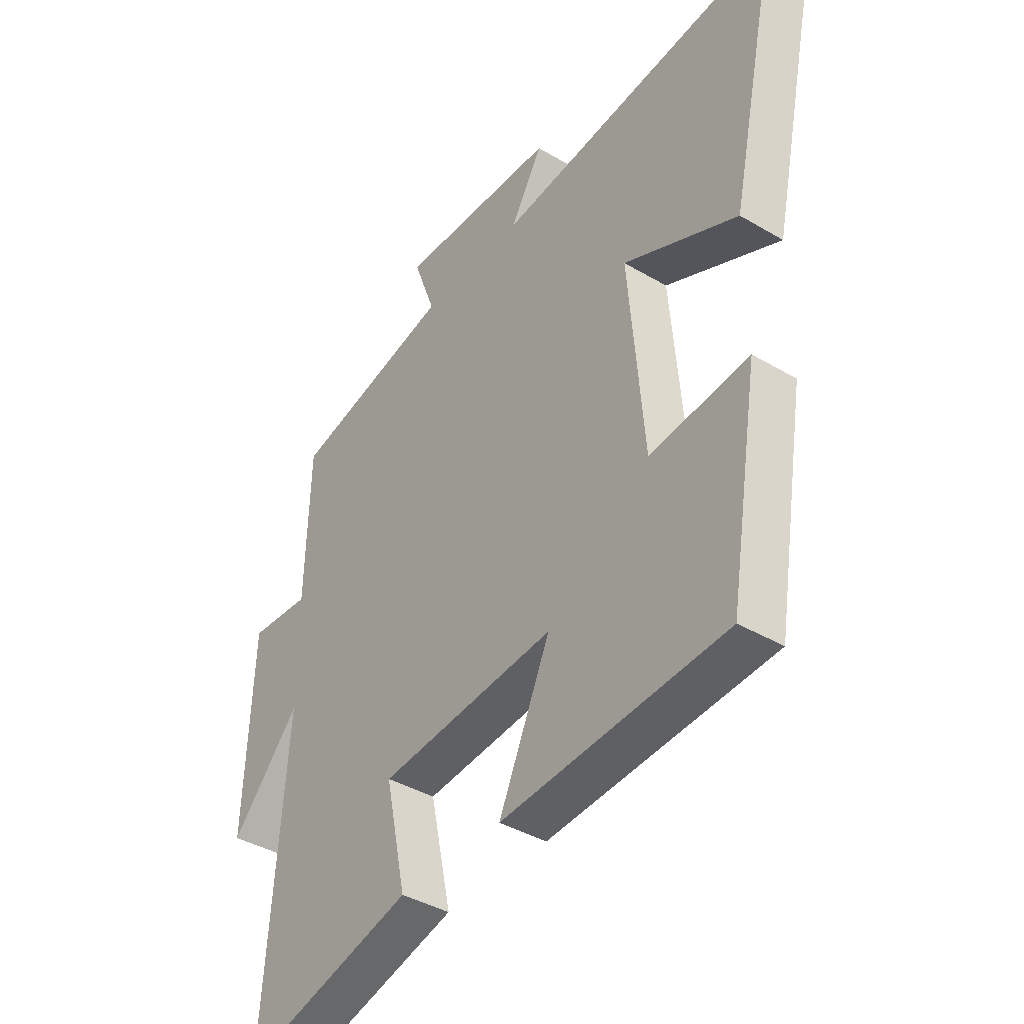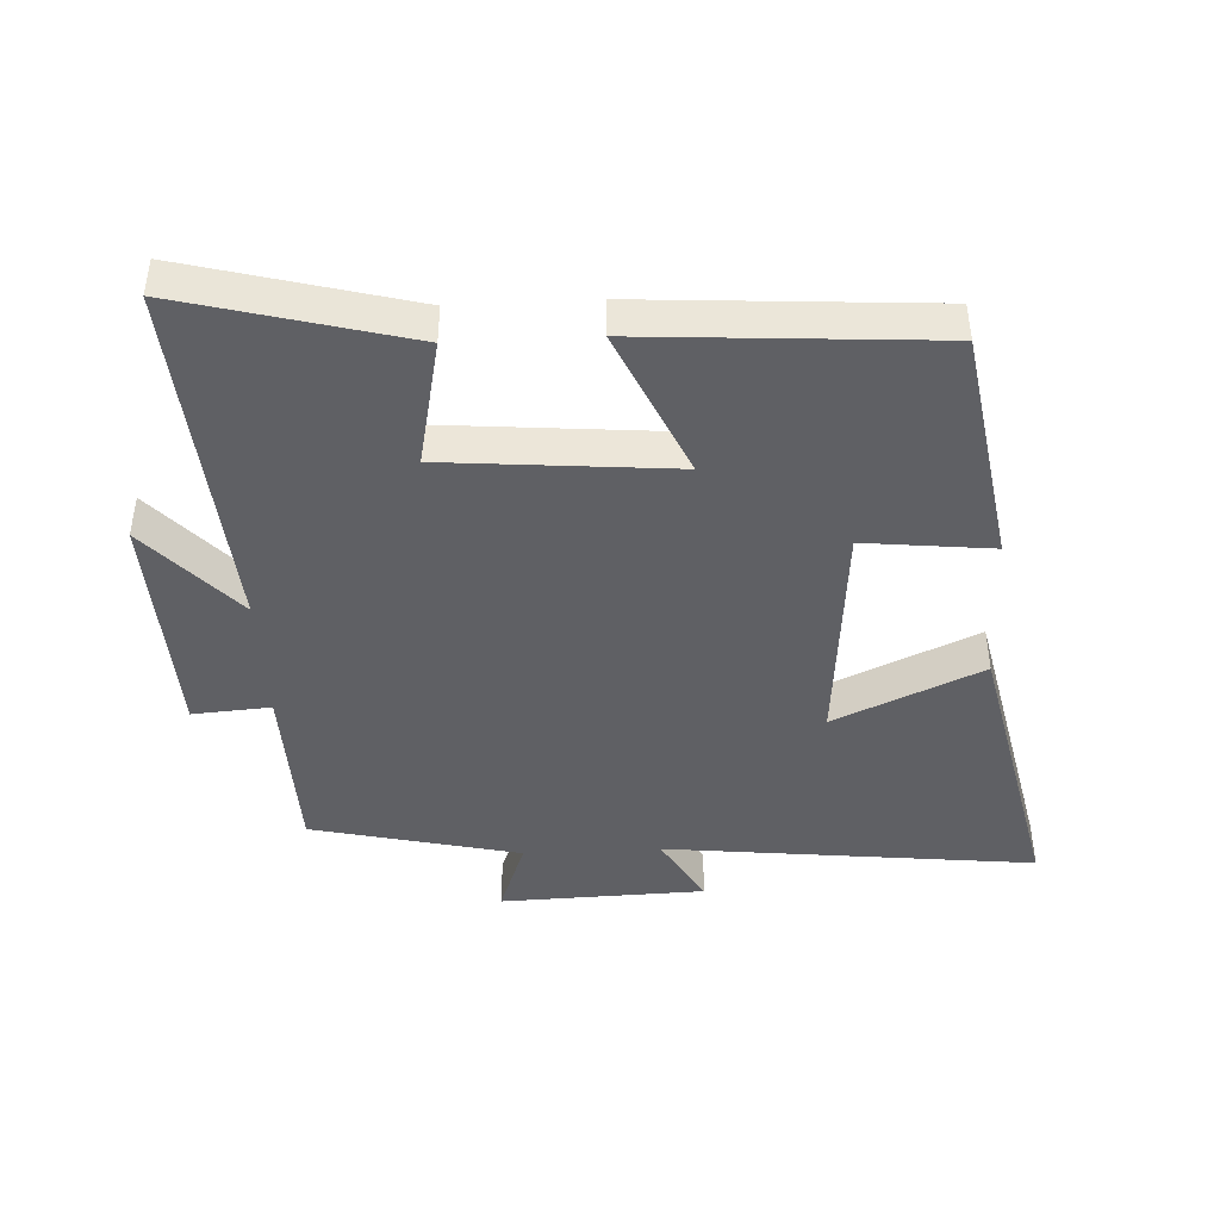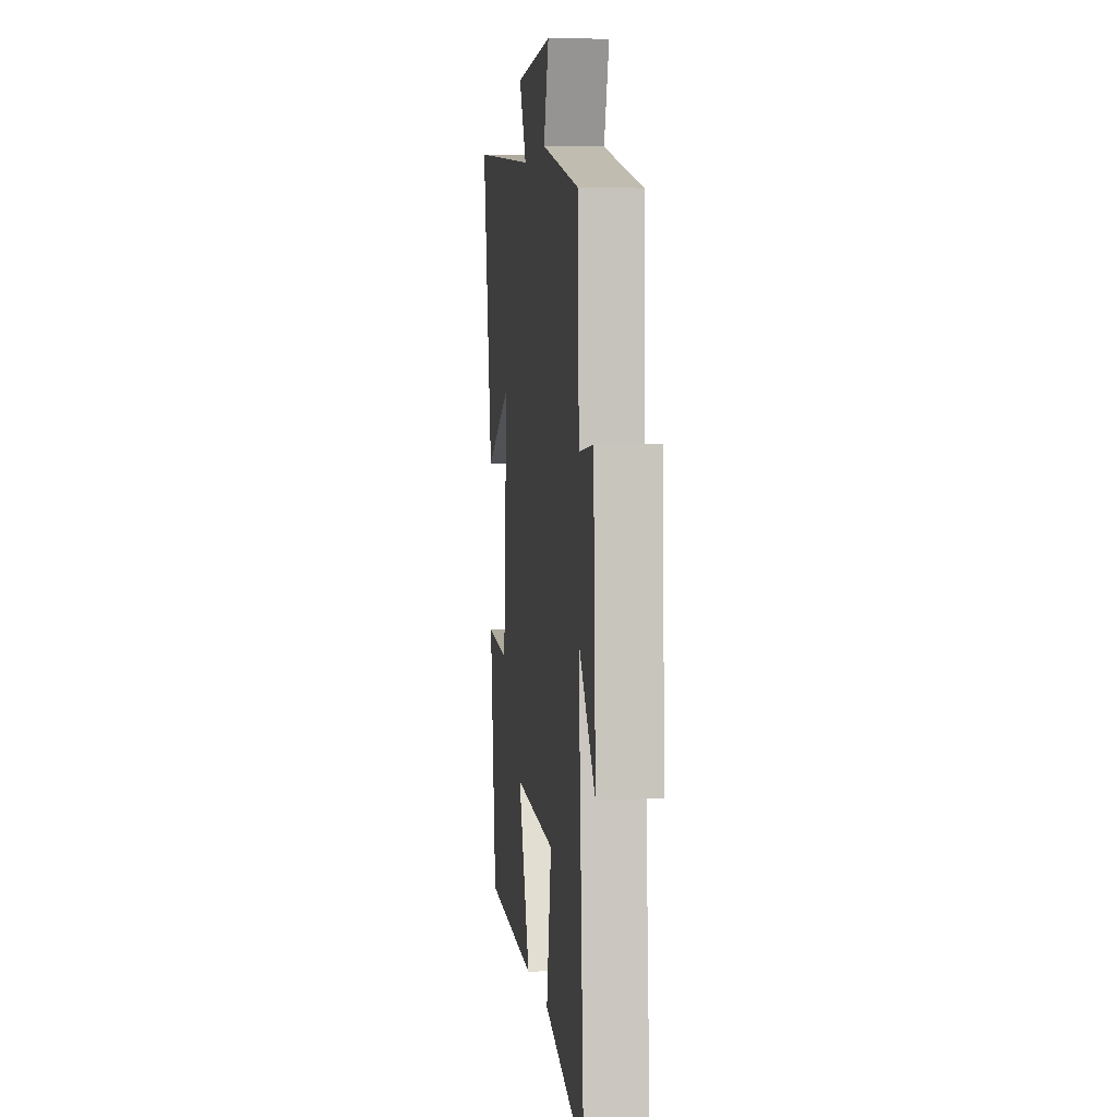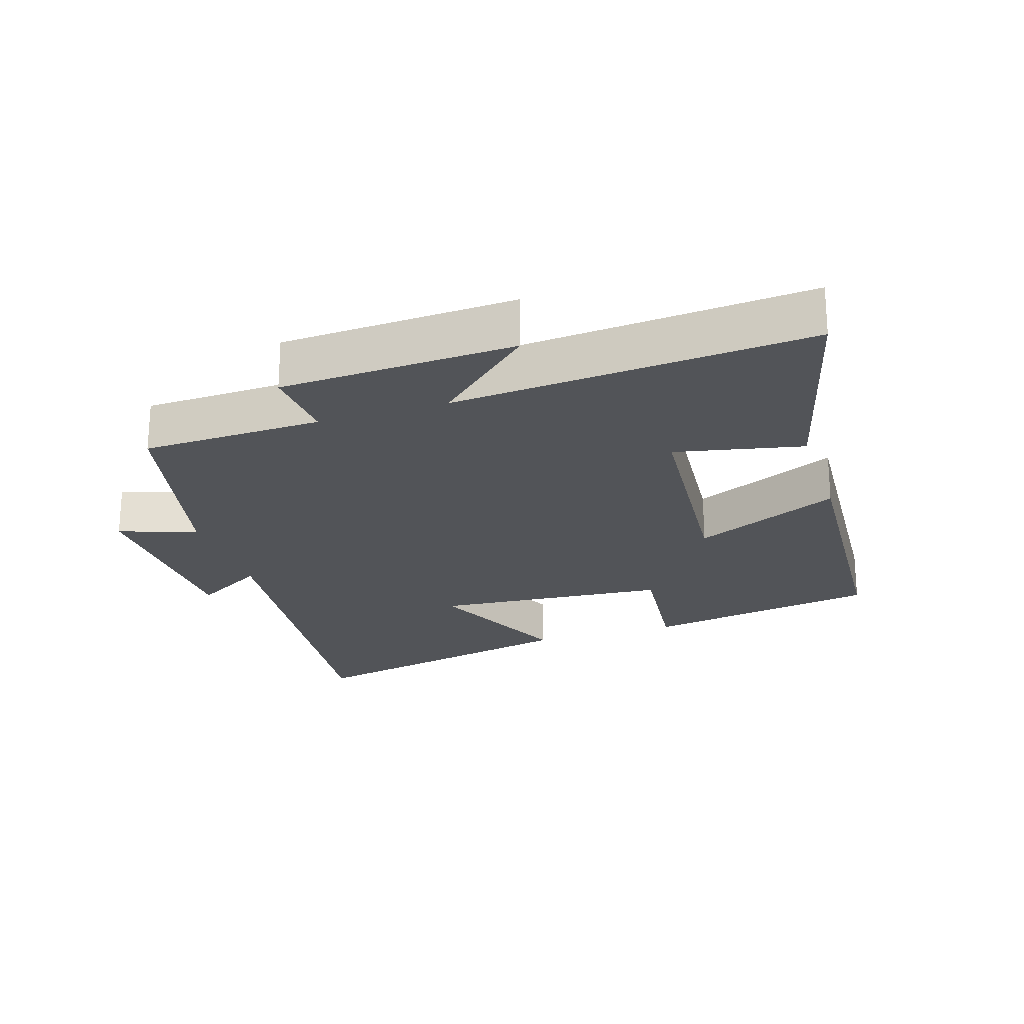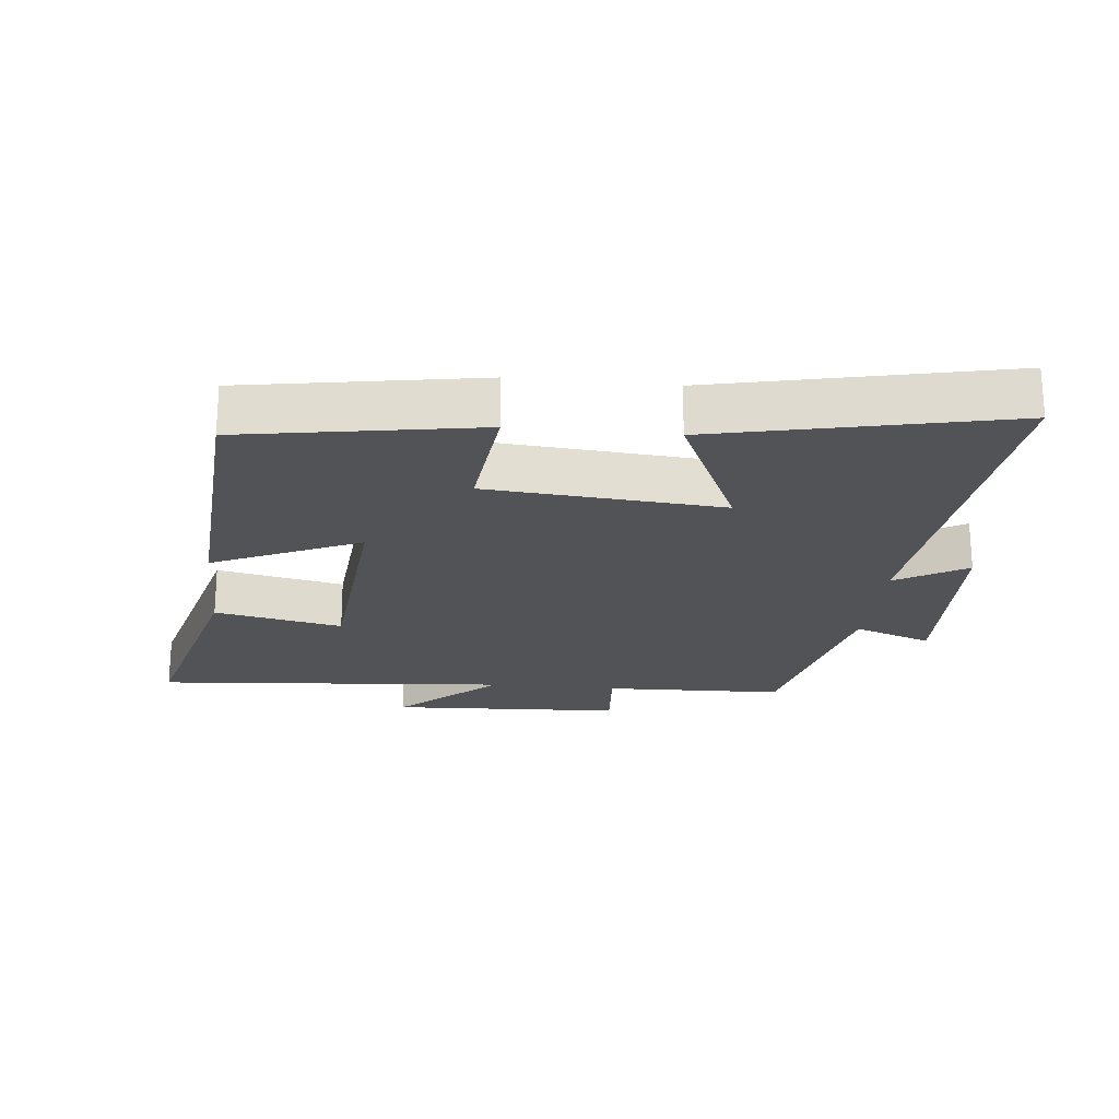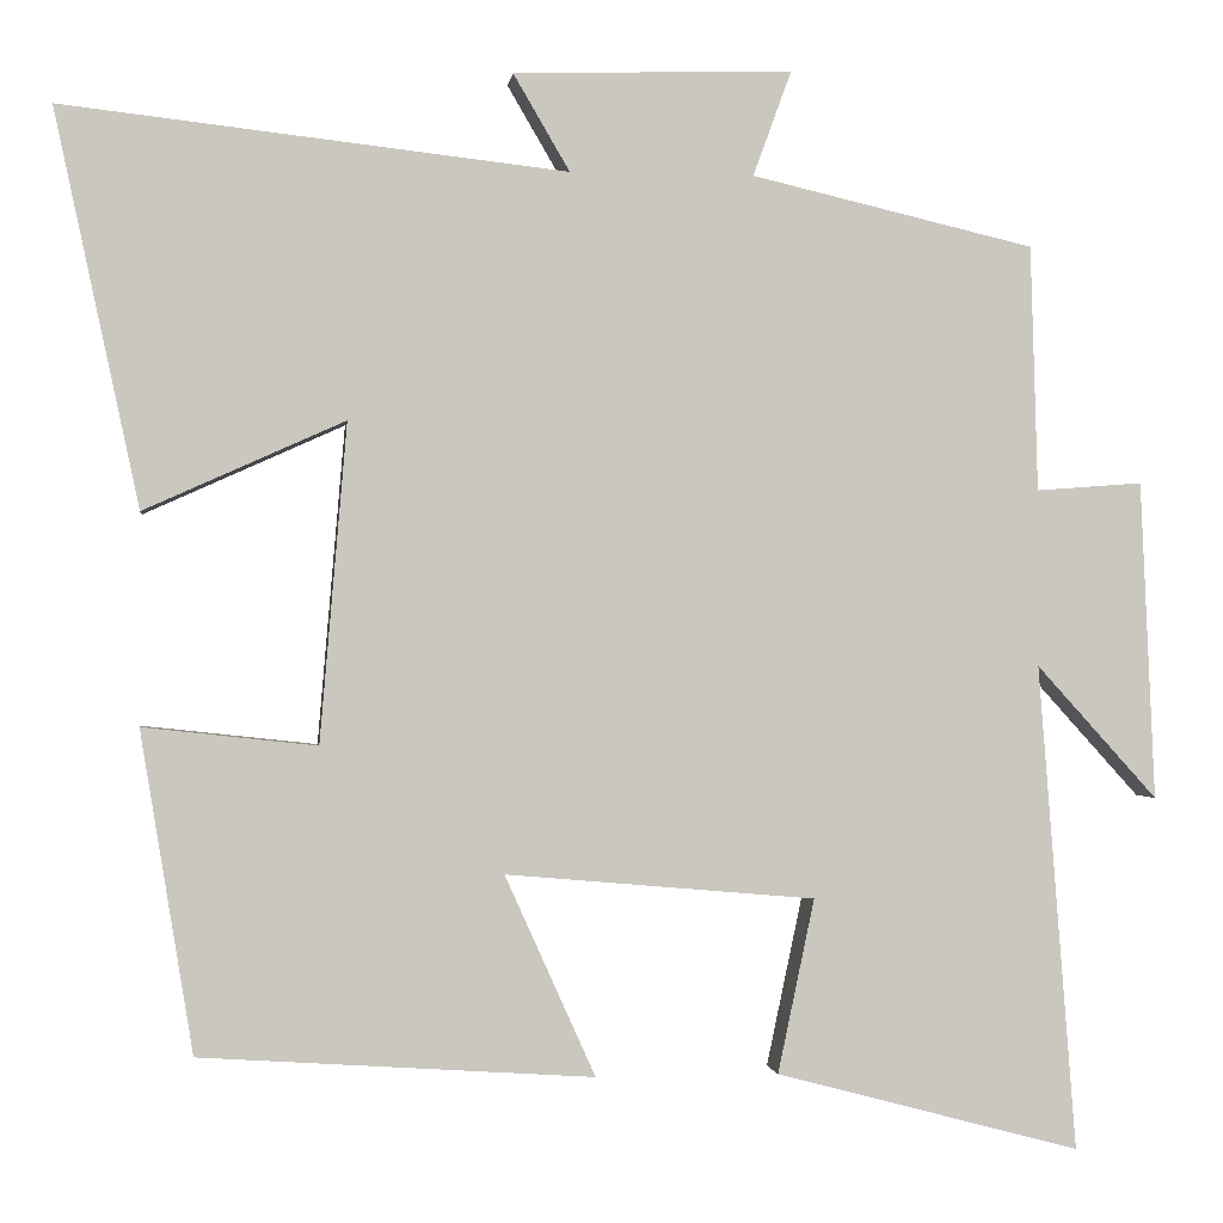
<metadata>
{"format":"obj","ext":"obj","renderer":"f3d","projection":"perspective","resolution":1024,"background":"white","views":[{"elev":-39.8,"azim":-126.3,"up":"+Z"},{"elev":-43.5,"azim":-177.1,"up":"+Y"},{"elev":3.0,"azim":83.3,"up":"+Z"},{"elev":-22.9,"azim":107.9,"up":"+Y"},{"elev":-22.1,"azim":-95.7,"up":"+Y"},{"elev":-1.0,"azim":-7.2,"up":"+Z"}]}
</metadata>
<code>
v 0.492 0.07 0.426
v 0.5 0.07 0.151
v 0.619 0.07 0.16
v 0.635 0.07 -0.196
v 0.5 0.07 -0.047
v 0.542 0.07 -0.59
v 0.202 0.07 -0.5
v 0.243 0.07 -0.306
v -0.103 0.07 -0.276
v -0.002 0.07 -0.5
v -0.441 0.07 -0.471
v -0.5 0.07 -0.113
v -0.306 0.07 -0.134
v -0.276 0.07 0.222
v -0.5 0.07 0.121
v -0.595 0.07 0.563
v -0.031 0.07 0.5
v -0.094 0.07 0.608
v 0.218 0.07 0.618
v 0.175 0.07 0.5
v 0.492 0 0.426
v 0.5 0 0.151
v 0.619 0 0.16
v 0.635 0 -0.196
v 0.5 0 -0.047
v 0.542 0 -0.59
v 0.202 0 -0.5
v 0.243 0 -0.306
v -0.103 0 -0.276
v -0.002 0 -0.5
v -0.441 0 -0.471
v -0.5 0 -0.113
v -0.306 0 -0.134
v -0.276 0 0.222
v -0.5 0 0.121
v -0.595 0 0.563
v -0.031 0 0.5
v -0.094 0 0.608
v 0.218 0 0.618
v 0.175 0 0.5
f 17 18 19 20
f 17 20 1 2
f 14 15 16 17
f 13 14 17 2
f 11 12 13
f 10 11 13
f 9 10 13
f 13 2 3
f 9 13 3
f 8 9 3
f 5 6 7 8
f 5 8 3
f 3 4 5
f 40 39 38 37
f 22 21 40 37
f 37 36 35 34
f 22 37 34 33
f 33 32 31
f 33 31 30
f 33 30 29
f 23 22 33
f 23 33 29
f 23 29 28
f 28 27 26 25
f 23 28 25
f 25 24 23
f 1 21 22 2
f 2 22 23 3
f 3 23 24 4
f 4 24 25 5
f 5 25 26 6
f 6 26 27 7
f 7 27 28 8
f 8 28 29 9
f 9 29 30 10
f 10 30 31 11
f 11 31 32 12
f 12 32 33 13
f 13 33 34 14
f 14 34 35 15
f 15 35 36 16
f 16 36 37 17
f 17 37 38 18
f 18 38 39 19
f 19 39 40 20
f 20 40 21 1

</code>
